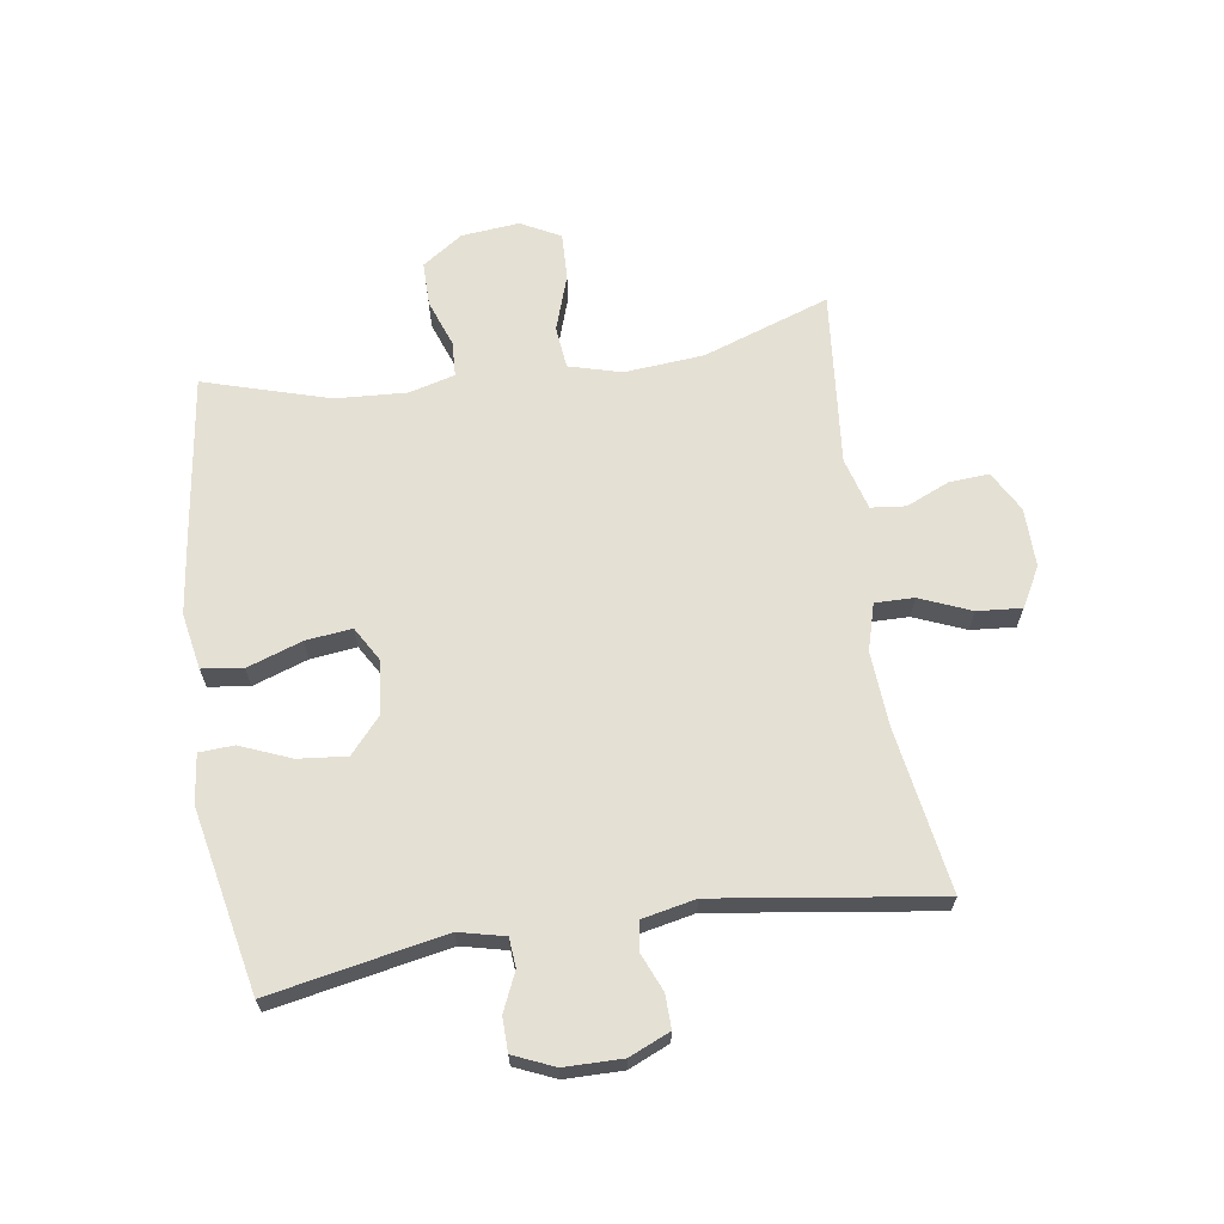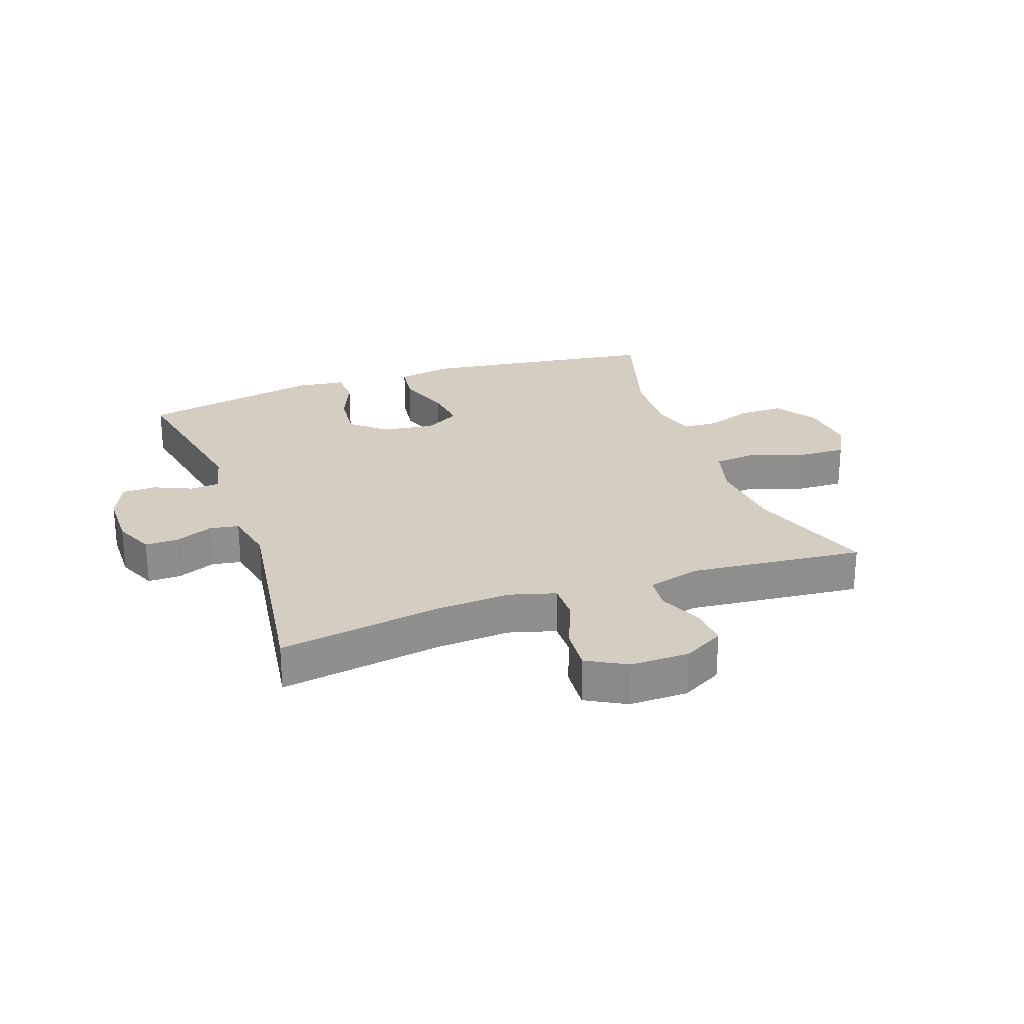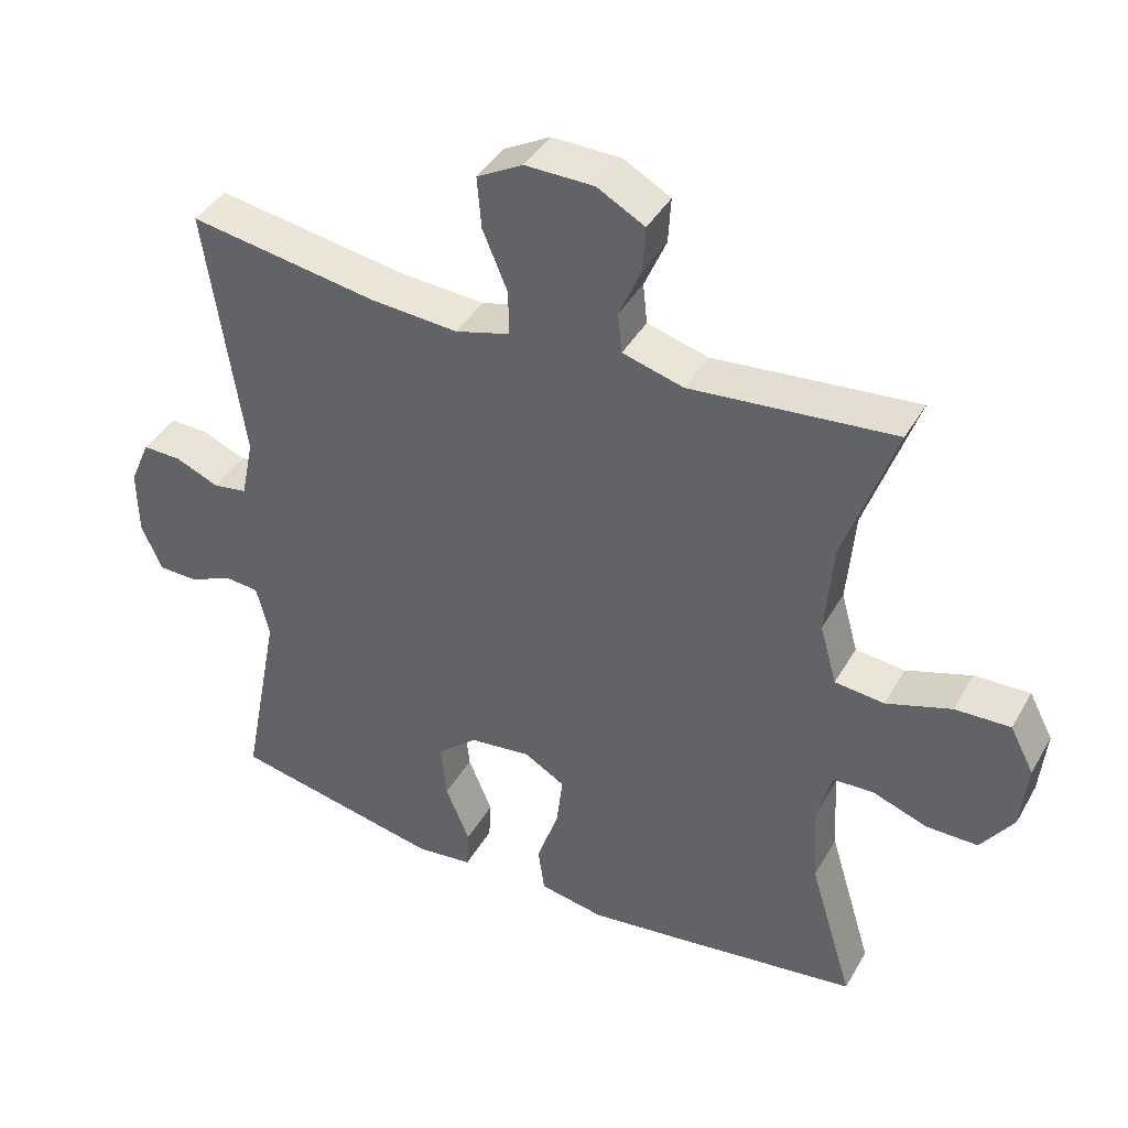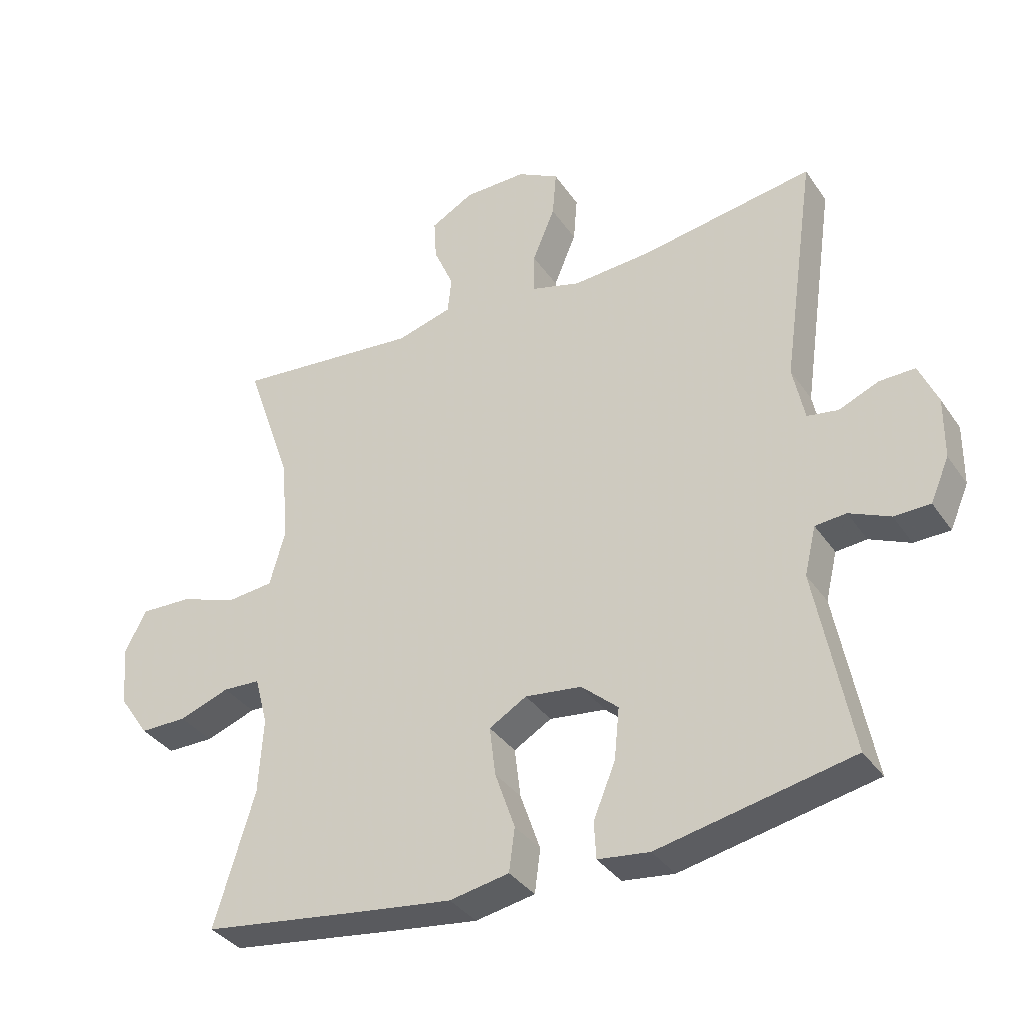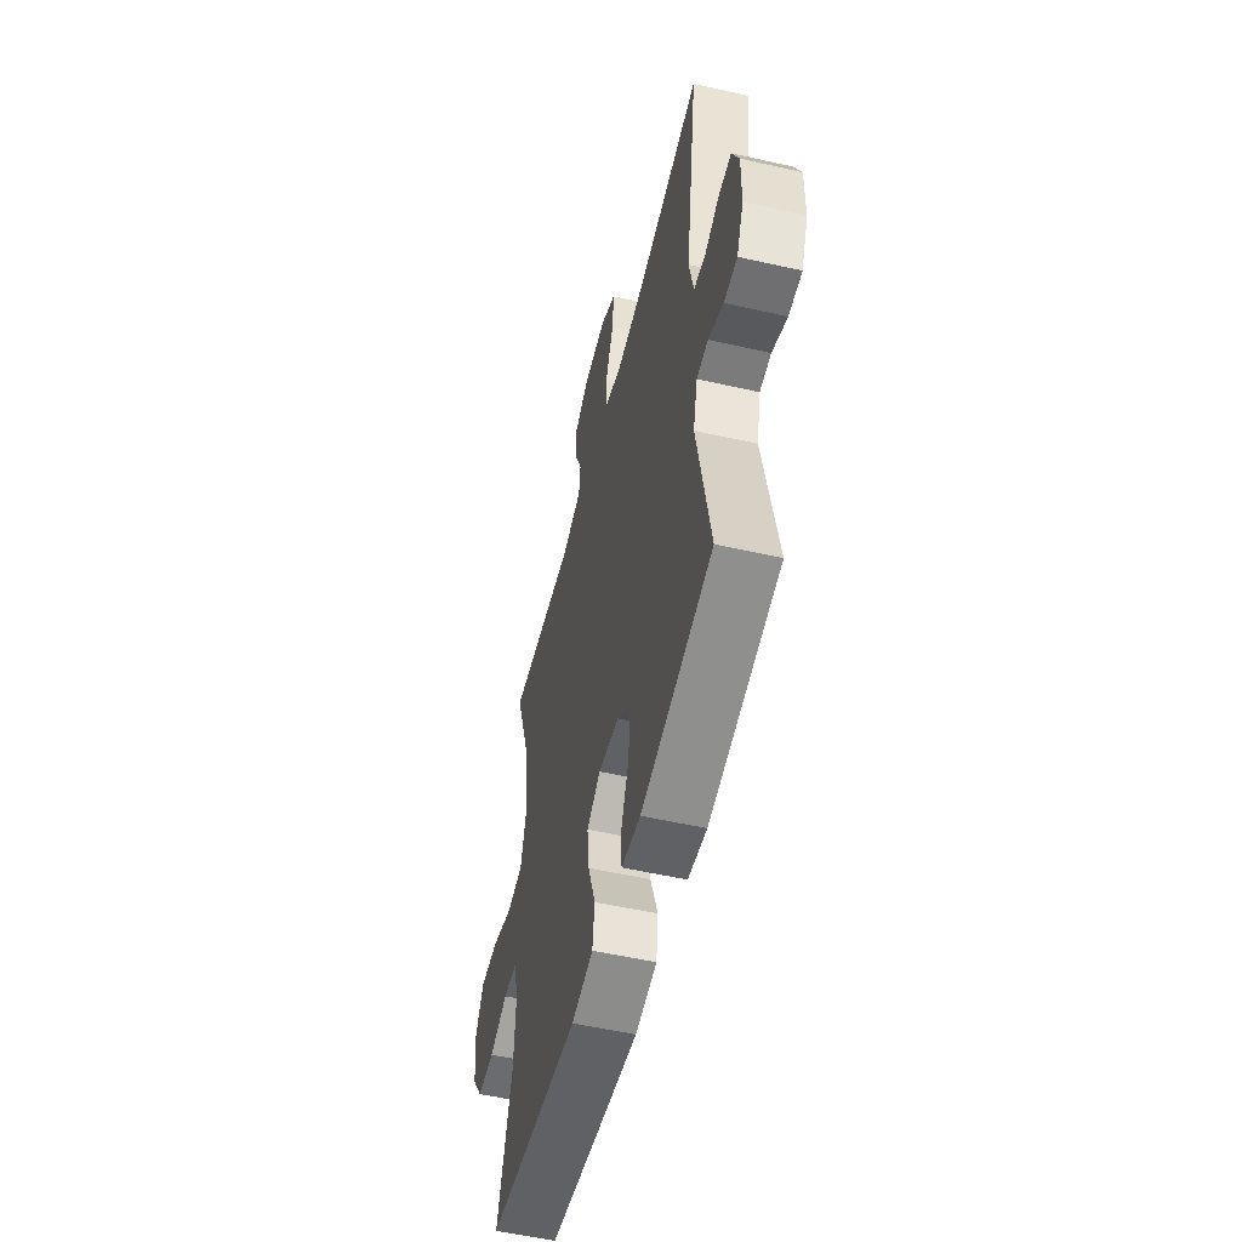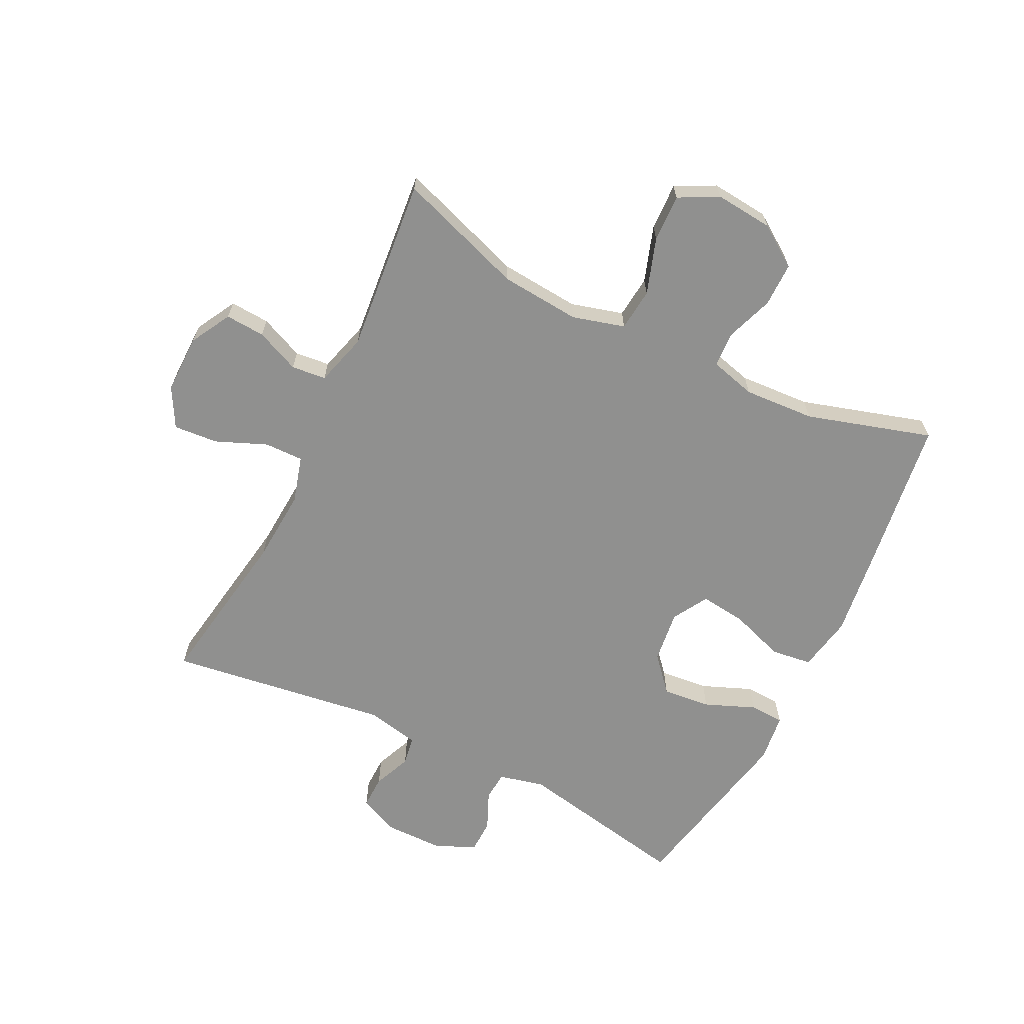
<metadata>
{"format":"obj","ext":"obj","renderer":"f3d","projection":"perspective","resolution":1024,"background":"white","views":[{"elev":65.7,"azim":-98.6,"up":"+Y"},{"elev":25.2,"azim":-19.5,"up":"+Y"},{"elev":41.1,"azim":27.5,"up":"+Z"},{"elev":-35.8,"azim":-150.1,"up":"+Z"},{"elev":-53.7,"azim":-103.6,"up":"+Z"},{"elev":-65.5,"azim":63.6,"up":"+Y"}]}
</metadata>
<code>
v 0.5 0.07 0.5
v 0.428 0.07 0.291
v 0.417 0.07 0.16
v 0.441 0.07 0.074
v 0.511 0.07 0.067
v 0.603 0.07 0.098
v 0.681 0.07 0.101
v 0.715 0.07 0.036
v 0.706 0.07 -0.059
v 0.66 0.07 -0.126
v 0.587 0.07 -0.126
v 0.509 0.07 -0.098
v 0.451 0.07 -0.101
v 0.431 0.07 -0.177
v 0.438 0.07 -0.294
v 0.5 0.07 -0.5
v 0.241 0.07 -0.536
v 0.104 0.07 -0.554
v 0.012 0.07 -0.537
v 0.003 0.07 -0.47
v 0.034 0.07 -0.38
v 0.043 0.07 -0.304
v -0.015 0.07 -0.27
v -0.102 0.07 -0.281
v -0.159 0.07 -0.331
v -0.151 0.07 -0.411
v -0.117 0.07 -0.494
v -0.12 0.07 -0.551
v -0.2 0.07 -0.561
v -0.5 0.07 -0.5
v -0.445 0.07 -0.213
v -0.463 0.07 -0.138
v -0.511 0.07 -0.134
v -0.574 0.07 -0.162
v -0.63 0.07 -0.161
v -0.659 0.07 -0.094
v -0.66 0.07 0.001
v -0.631 0.07 0.068
v -0.576 0.07 0.067
v -0.514 0.07 0.041
v -0.466 0.07 0.049
v -0.448 0.07 0.136
v -0.5 0.07 0.5
v -0.231 0.07 0.457
v -0.109 0.07 0.449
v -0.032 0.07 0.471
v -0.033 0.07 0.535
v -0.068 0.07 0.619
v -0.074 0.07 0.692
v -0.009 0.07 0.728
v 0.088 0.07 0.727
v 0.155 0.07 0.69
v 0.151 0.07 0.625
v 0.12 0.07 0.553
v 0.126 0.07 0.496
v 0.212 0.07 0.472
v 0.5 0 0.5
v 0.428 0 0.291
v 0.417 0 0.16
v 0.441 0 0.074
v 0.511 0 0.067
v 0.603 0 0.098
v 0.681 0 0.101
v 0.715 0 0.036
v 0.706 0 -0.059
v 0.66 0 -0.126
v 0.587 0 -0.126
v 0.509 0 -0.098
v 0.451 0 -0.101
v 0.431 0 -0.177
v 0.438 0 -0.294
v 0.5 0 -0.5
v 0.241 0 -0.536
v 0.104 0 -0.554
v 0.012 0 -0.537
v 0.003 0 -0.47
v 0.034 0 -0.38
v 0.043 0 -0.304
v -0.015 0 -0.27
v -0.102 0 -0.281
v -0.159 0 -0.331
v -0.151 0 -0.411
v -0.117 0 -0.494
v -0.12 0 -0.551
v -0.2 0 -0.561
v -0.5 0 -0.5
v -0.445 0 -0.213
v -0.463 0 -0.138
v -0.511 0 -0.134
v -0.574 0 -0.162
v -0.63 0 -0.161
v -0.659 0 -0.094
v -0.66 0 0.001
v -0.631 0 0.068
v -0.576 0 0.067
v -0.514 0 0.041
v -0.466 0 0.049
v -0.448 0 0.136
v -0.5 0 0.5
v -0.231 0 0.457
v -0.109 0 0.449
v -0.032 0 0.471
v -0.033 0 0.535
v -0.068 0 0.619
v -0.074 0 0.692
v -0.009 0 0.728
v 0.088 0 0.727
v 0.155 0 0.69
v 0.151 0 0.625
v 0.12 0 0.553
v 0.126 0 0.496
v 0.212 0 0.472
f 51 52 53 54
f 51 54 55
f 50 51 55
f 47 48 49 50
f 46 47 50 55
f 45 46 55 56
f 42 43 44
f 41 42 44 45
f 37 38 39 40
f 37 40 41
f 36 37 41
f 33 34 35 36
f 32 33 36 41
f 31 32 41 45
f 26 27 28 29
f 25 26 29 30
f 24 25 30 31
f 18 19 20 21
f 18 21 22
f 15 16 17 18
f 14 15 18 22
f 13 14 22 23
f 9 10 11 12
f 9 12 13
f 8 9 13
f 5 6 7 8
f 4 5 8 13
f 3 4 13 23
f 56 1 2
f 24 31 45 56
f 23 24 56
f 2 3 23 56
f 110 109 108 107
f 111 110 107
f 111 107 106
f 106 105 104 103
f 111 106 103 102
f 112 111 102 101
f 100 99 98
f 101 100 98 97
f 96 95 94 93
f 97 96 93
f 97 93 92
f 92 91 90 89
f 97 92 89 88
f 101 97 88 87
f 85 84 83 82
f 86 85 82 81
f 87 86 81 80
f 77 76 75 74
f 78 77 74
f 74 73 72 71
f 78 74 71 70
f 79 78 70 69
f 68 67 66 65
f 69 68 65
f 69 65 64
f 64 63 62 61
f 69 64 61 60
f 79 69 60 59
f 58 57 112
f 112 101 87 80
f 112 80 79
f 112 79 59 58
f 1 57 58 2
f 2 58 59 3
f 3 59 60 4
f 4 60 61 5
f 5 61 62 6
f 6 62 63 7
f 7 63 64 8
f 8 64 65 9
f 9 65 66 10
f 10 66 67 11
f 11 67 68 12
f 12 68 69 13
f 13 69 70 14
f 14 70 71 15
f 15 71 72 16
f 16 72 73 17
f 17 73 74 18
f 18 74 75 19
f 19 75 76 20
f 20 76 77 21
f 21 77 78 22
f 22 78 79 23
f 23 79 80 24
f 24 80 81 25
f 25 81 82 26
f 26 82 83 27
f 27 83 84 28
f 28 84 85 29
f 29 85 86 30
f 30 86 87 31
f 31 87 88 32
f 32 88 89 33
f 33 89 90 34
f 34 90 91 35
f 35 91 92 36
f 36 92 93 37
f 37 93 94 38
f 38 94 95 39
f 39 95 96 40
f 40 96 97 41
f 41 97 98 42
f 42 98 99 43
f 43 99 100 44
f 44 100 101 45
f 45 101 102 46
f 46 102 103 47
f 47 103 104 48
f 48 104 105 49
f 49 105 106 50
f 50 106 107 51
f 51 107 108 52
f 52 108 109 53
f 53 109 110 54
f 54 110 111 55
f 55 111 112 56
f 56 112 57 1

</code>
